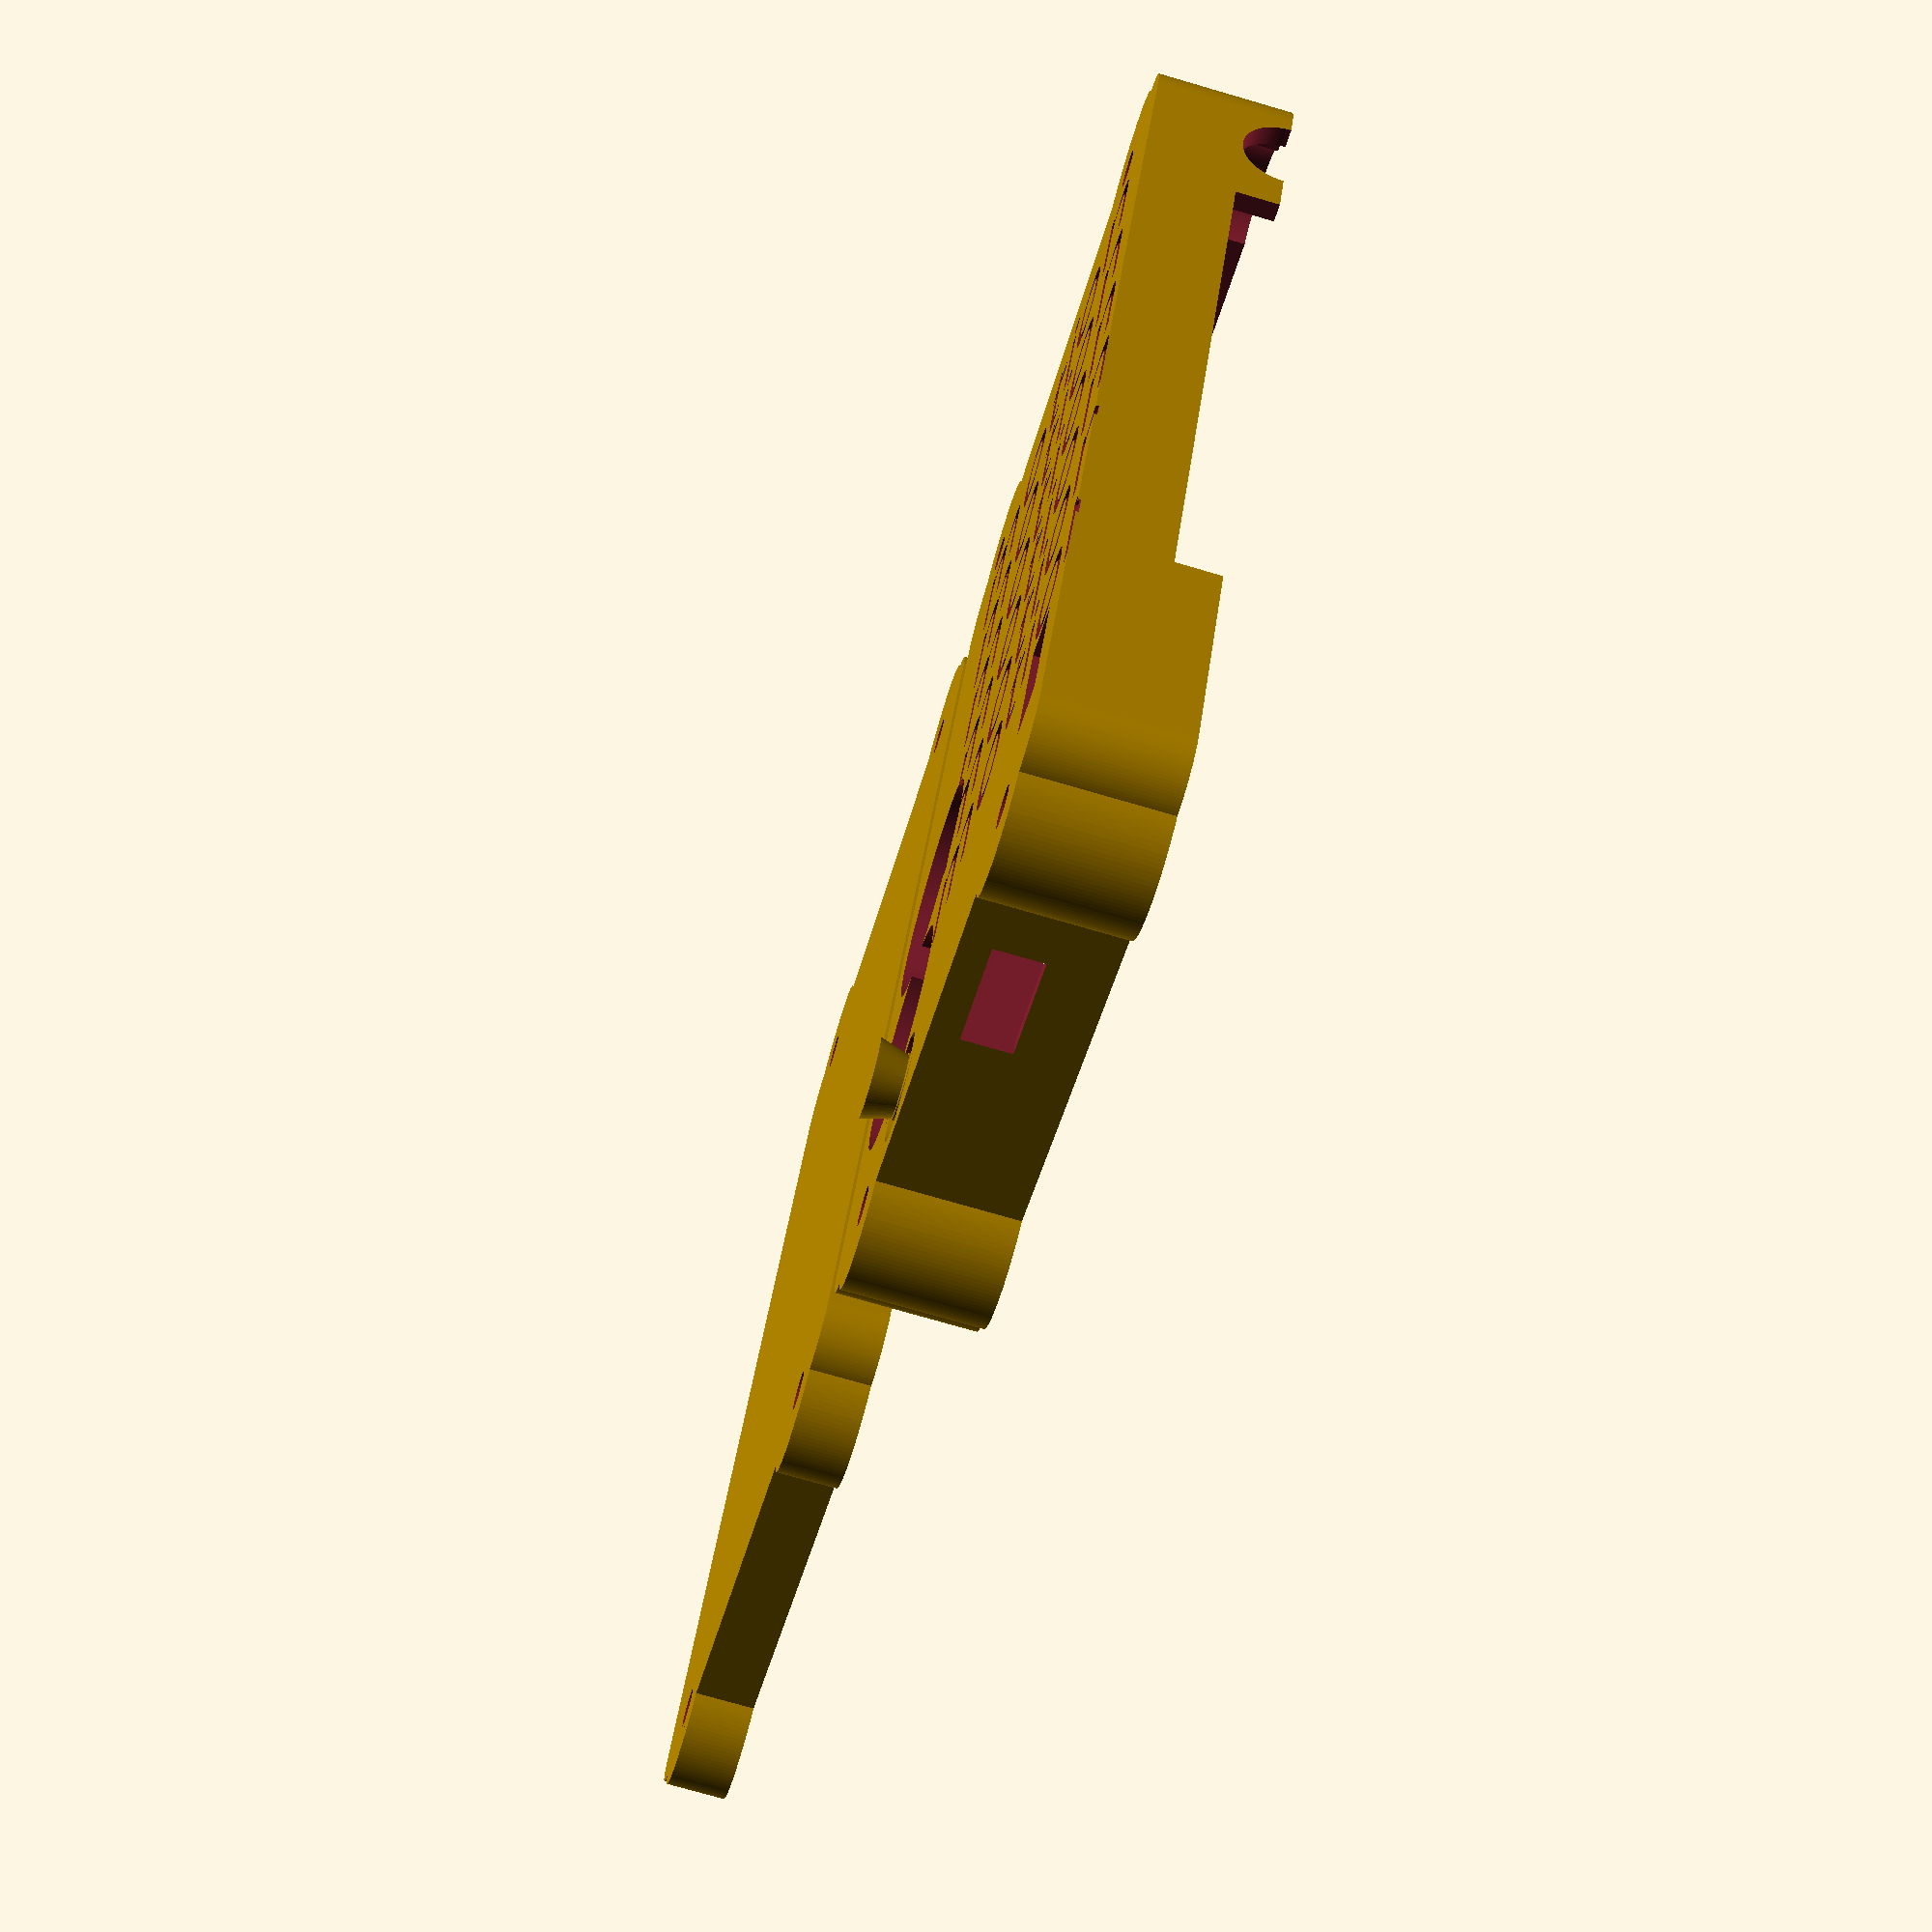
<openscad>
epsilon = 0.001;

$fs = 0.2; // min angle for curved shapes
$fa = 3; // min segment/fragment size

RAD = 180 / PI;
DEG = 1;

board_thickness = 0.8;
shell_thickness = 1.4;

top_case_height = 8.2+shell_thickness; // rough measure
bottom_case_height = 2 /*rough for bottom components+pins*/ + shell_thickness + board_thickness;

board_tolerance = 1;

start_position = [119.38, 68.58, 0] /*pcb*/ - [board_tolerance/2,board_tolerance/2,0];

board_x_size = 167.64 - 119.38 /*pcb units*/ + board_tolerance;
board_y_size = 139.065 - 68.58 /*pcb units*/ + board_tolerance;
//board_size = [board_x_size, board_y_size, board_thickness];

screw_radius = 0.96 /*measured*/ + 0.4 /*tolerance*/;
screw_bump_inner_radius = 4 /*pcb*/ + 0.2 /*tolerance*/;
screw_bump_outer_radius = screw_bump_inner_radius + shell_thickness;

screw_positions = [ // pcb units
    [125.73, 69.215, 0] - start_position,
    [161.29, 69.215, 0] - start_position,
    [125.73, 138.43, 0] - start_position,
    [161.29, 138.43, 0] - start_position,
];

module arc(arcstart, arclen, height, r1, r2=0) {
    rotate(arcstart, [0,0,1]) rotate_extrude(angle=arclen) polygon([[r1,0],[r2,0],[r2,height],[r1,height]]);
}

module screw_shell(height) {
    // abandoned attempt to follow precise board curve. 
//    arc1_offset = [125.73, -69.215, 0] - [121.92, -66.04, 0];
//    arc2_offset = [125.73, -69.215, 0] - [129.54, -66.04, 0];
//    
//    arc_radius = 2.54;
    
    //            #translate(arc1_offset) arc(PI/2*RAD, PI/4*RAD, height, arc_radius-board_tolerance/2, arc_radius-shell_thickness-board_tolerance/2);

    
    union() for (i = [0:3]) {
        translate(screw_positions[i]) {
            translate([0,0, height/2]) cylinder(h = height, r = screw_bump_outer_radius, center = true);
        }
    }
}

module screw_bump(height) {
    union() for (i = [0:3]) {
        translate(screw_positions[i] + [0,0, height/2]) {
            cylinder(h = height, r = screw_bump_inner_radius, center = true);
        }
    }
}

module screw_holes(height) {
    union() for (i = [0:3]) {
        translate(screw_positions[i] + [0,0, height/2]) {
            cylinder(h = height, r = screw_radius, center = true);
        }
    }
}

module diffscale() {
     for (i = [0 : $children-1]) {
         translate([-epsilon/2,-epsilon/2,-epsilon/2]) scale([1+epsilon,1+epsilon,1+epsilon]) children(i);
     }
}

module spiral(radius, thickness, loops, height) {
    linear_extrude(height=height) polygon(points= concat(
        [for(t = [90:360*loops]) 
            [(radius-thickness+t/90)*sin(t),(radius-thickness+t/90)*cos(t)]],
        [for(t = [360*loops:-1:90]) 
            [(radius+t/90)*sin(t),(radius+t/90)*cos(t)]]
            ));
}

module rounded_rect(size, radius, epsilon=0.001) {
    module fillet(r, h) {
        translate([r/2, r/2, 0]) difference() {
            cube([r + epsilon, r + epsilon, h], center = true);
            translate([r/2, r/2, 0])
                cylinder(r = r, h = h + 1, center = true);
        }
    }
    difference() {
        cube(size);
        translate([0,0,size.z/2]) fillet(radius,size.z+0.001);
        translate([size.x,0,size.z/2]) rotate(PI/2*RAD, [0,0,1]) fillet(radius, size.z+epsilon);
        translate([0,size.y,size.z/2]) rotate(-PI/2*RAD, [0,0,1]) fillet(radius, size.z+epsilon);
        translate([size.x,size.y,size.z/2]) rotate(PI*RAD, [0,0,1]) fillet(radius, size.z+epsilon);
    }
}


power_usb_y_range = [85.8, 126.7] /*pcb*/- [start_position.y, start_position.y];
power_usb_height = 3.5 /*measured*/ - board_thickness + 0.4 /*tolerance*/;

power_switch_cutout_position = [121.3, 75.4, 0] /*pcb*/ - start_position;
power_switch_cutout_size = [3.85, 7.2, shell_thickness] /*measured*/ + [0.2, 0.6, 0.2] /*tolerance*/;

teensy_usb_size = [7.9, shell_thickness+epsilon, 3.4];
teensy_usb_position = [134.6 /*pcb*/, start_position.y-shell_thickness, 5.4-teensy_usb_size.z] - start_position;

dial_1_position = [149.225 + 10.16, 83.185, 0] /*pcb*/ - start_position;
dial_2_position = [149.225 + 10.16, 98.298, 0] /*pcb*/ - start_position;
dial_radius = 7.2 /*measured*/ + 0.5 /*tolerance*/;

wire_cutout_position_y = 132.75 /*pcb*/ - start_position.y;
wire_cutout_radius = 2.75 /*pcb*/ + 0.4 /*extra for messy cables*/;

button_column_radius = 2.2;
button_column_height = top_case_height - (6.0 /*measured*/ - board_thickness);
button_column_extra_height = 2; // I'm printing the top case upside down so this is fine, just need to flip it in the slicer
button_position = [153.3, 72.4, 0] /*pcb*/ - start_position;

board_corner_radius = 2.54 /*pcb*/;
shell_corner_radius = board_corner_radius+shell_thickness /*pcb*/;

translate([board_x_size*-1.1, 0, 0]) union() { 
    difference() {
        union() {
            // top (upside down) basic shape
            translate([-shell_thickness, -shell_thickness, 0])
                rounded_rect([board_x_size + 2*shell_thickness, board_y_size + 2*shell_thickness, top_case_height], radius=shell_corner_radius);
            screw_shell(top_case_height);
        }
        union() diffscale() {
            // hollow shell
            translate([0, 0, shell_thickness]) rounded_rect([board_x_size, board_y_size, top_case_height], radius=board_corner_radius);
            
            // power usb cutout
            translate([-shell_thickness, power_usb_y_range[0], top_case_height-power_usb_height])
                cube([shell_thickness+epsilon, power_usb_y_range[1] - power_usb_y_range[0], power_usb_height]);
    
            
            // power switch cutout
            translate(power_switch_cutout_position) cube(power_switch_cutout_size);
            
            // teensy usb cutout
            translate(teensy_usb_position) cube(teensy_usb_size);
            
            // microphone cone?
            
            
            // dials cutout
            translate(dial_1_position + [0,0,top_case_height/2]) cylinder(h = top_case_height, r=dial_radius, center = true);
            translate(dial_2_position + [0,0,top_case_height/2]) cylinder(h = top_case_height, r=dial_radius, center = true);
            
            // wire cutout
            translate([-shell_thickness/2, wire_cutout_position_y, top_case_height]) 
                rotate(PI/2*RAD, [0,1,0]) 
                    cylinder(h=shell_thickness+epsilon, r=wire_cutout_radius, center=true);
            translate([board_x_size + shell_thickness/2, wire_cutout_position_y, top_case_height]) 
                rotate(PI/2*RAD, [0,1,0]) 
                    cylinder(h=shell_thickness+epsilon, r=wire_cutout_radius, center=true);
            
            // button
            translate(button_position + [0,0,shell_thickness/2]) cylinder(h=shell_thickness+epsilon, r=4, center=true);
            
            // screws
            screw_holes(shell_thickness + epsilon);
            translate([0,0,shell_thickness]) screw_bump(top_case_height - shell_thickness);
            
            // lettering
            fonts = [   "santa fe let",
                        "blackmoor let",
                        "Apple Chancery",
                        "synchro let",
                        "herculanum",
                        "jazz let",
                    ];
            translate([board_x_size/3-3, board_y_size/4+2, 0.2]) rotate(PI*RAD, [0,1,0]) {
                for (i = [0:len(fonts)-1]) {
                    translate([-2*i,9*i,0]) linear_extrude(height=0.2, convexity=4)
                        text("motion", 
                             size=8,
                             font=fonts[i],
                             halign="center",
                             valign="center", 
                             spacing=1.1,
                             $fn=1);
                }
            }
        }
    }
    
    // button column
    translate(button_position) {
        translate([0,0,button_column_height/2]) cylinder(h=button_column_height, r=button_column_radius, center=true);
        if (button_column_extra_height) 
            cylinder(h=2*button_column_extra_height, r1=button_column_radius + button_column_extra_height/4, r2=1.5, center=true);
        translate([-0.1,0.4,0]) spiral(1, 1.3, 1, 0.5);
        translate([0.1,-0.4,0]) rotate(180, [0,0,1]) spiral(1, 1.3, 0.96, 0.5);
    }
}

translate([board_x_size*0.0, 0, 0]) difference() {
    union() {
        // bottom basic shape
        translate([-shell_thickness, -shell_thickness, 0])
            rounded_rect([board_x_size + 2*shell_thickness, board_y_size + 2*shell_thickness, bottom_case_height], radius=shell_corner_radius);
        // screws
        screw_shell(bottom_case_height);
    }
    diffscale() union() {
        // hollow out
        translate([0, 0, shell_thickness]) rounded_rect([board_x_size, board_y_size, bottom_case_height], radius=board_corner_radius);
        // screws
        screw_holes(shell_thickness + epsilon);
        translate([0,0,shell_thickness]) screw_bump(bottom_case_height - shell_thickness);
    }
}
 


</openscad>
<views>
elev=75.0 azim=331.9 roll=253.8 proj=p view=wireframe
</views>
